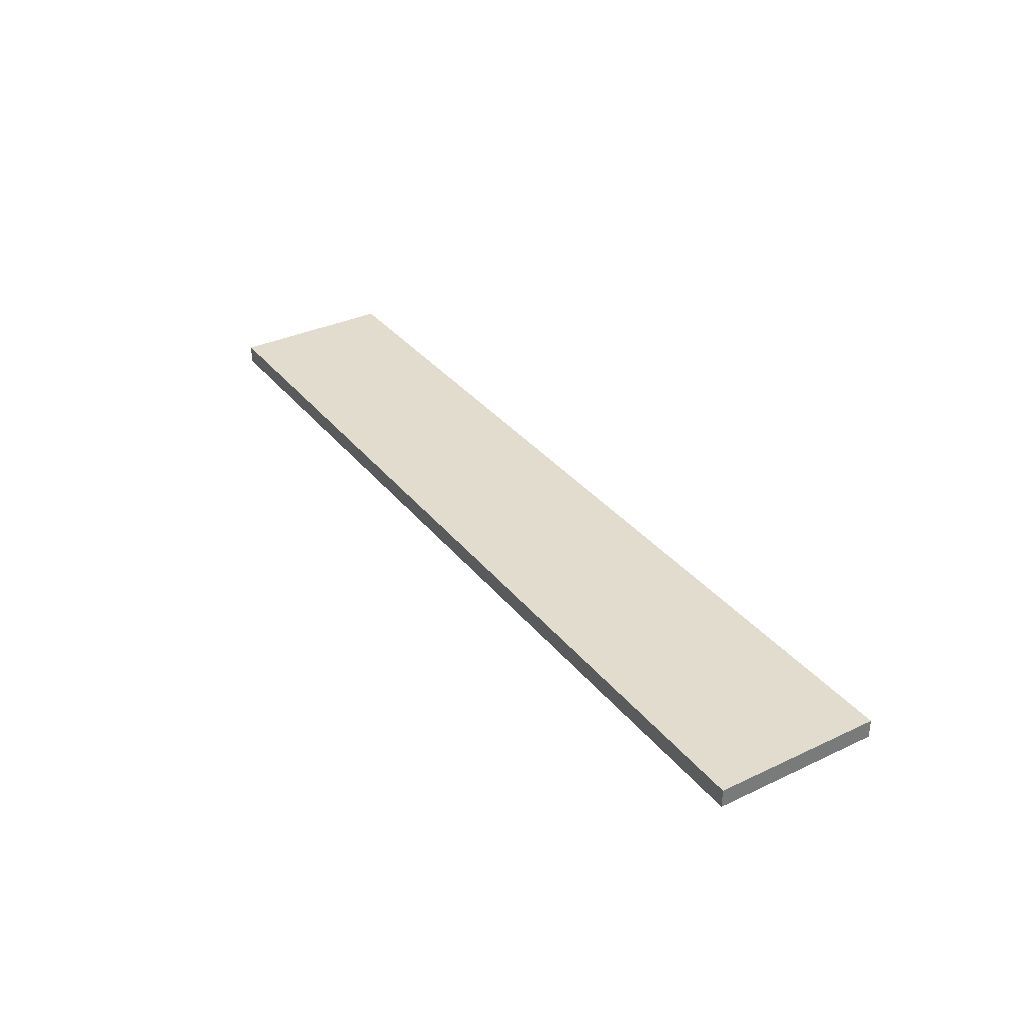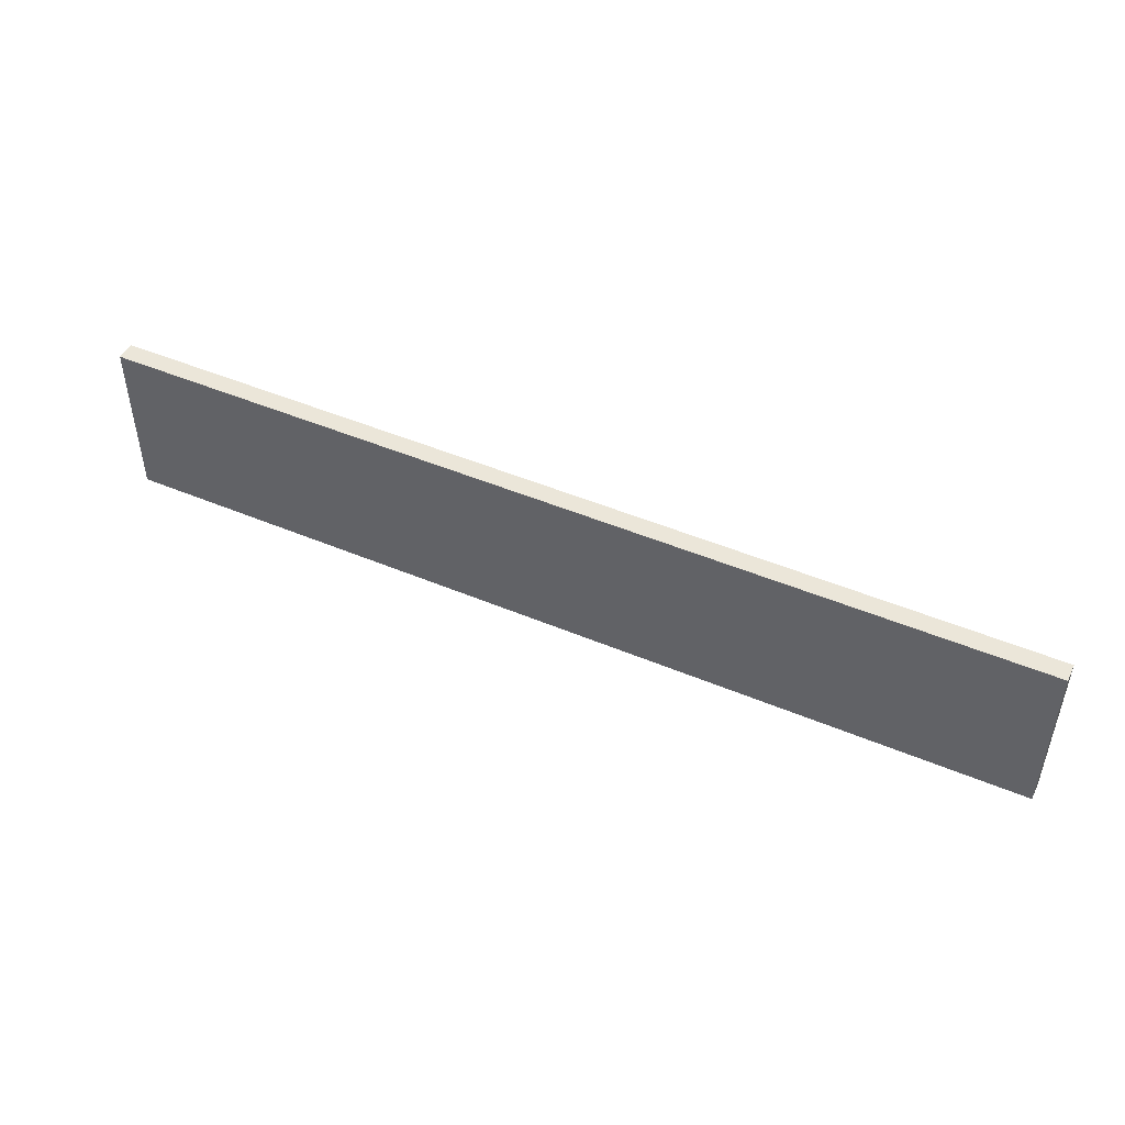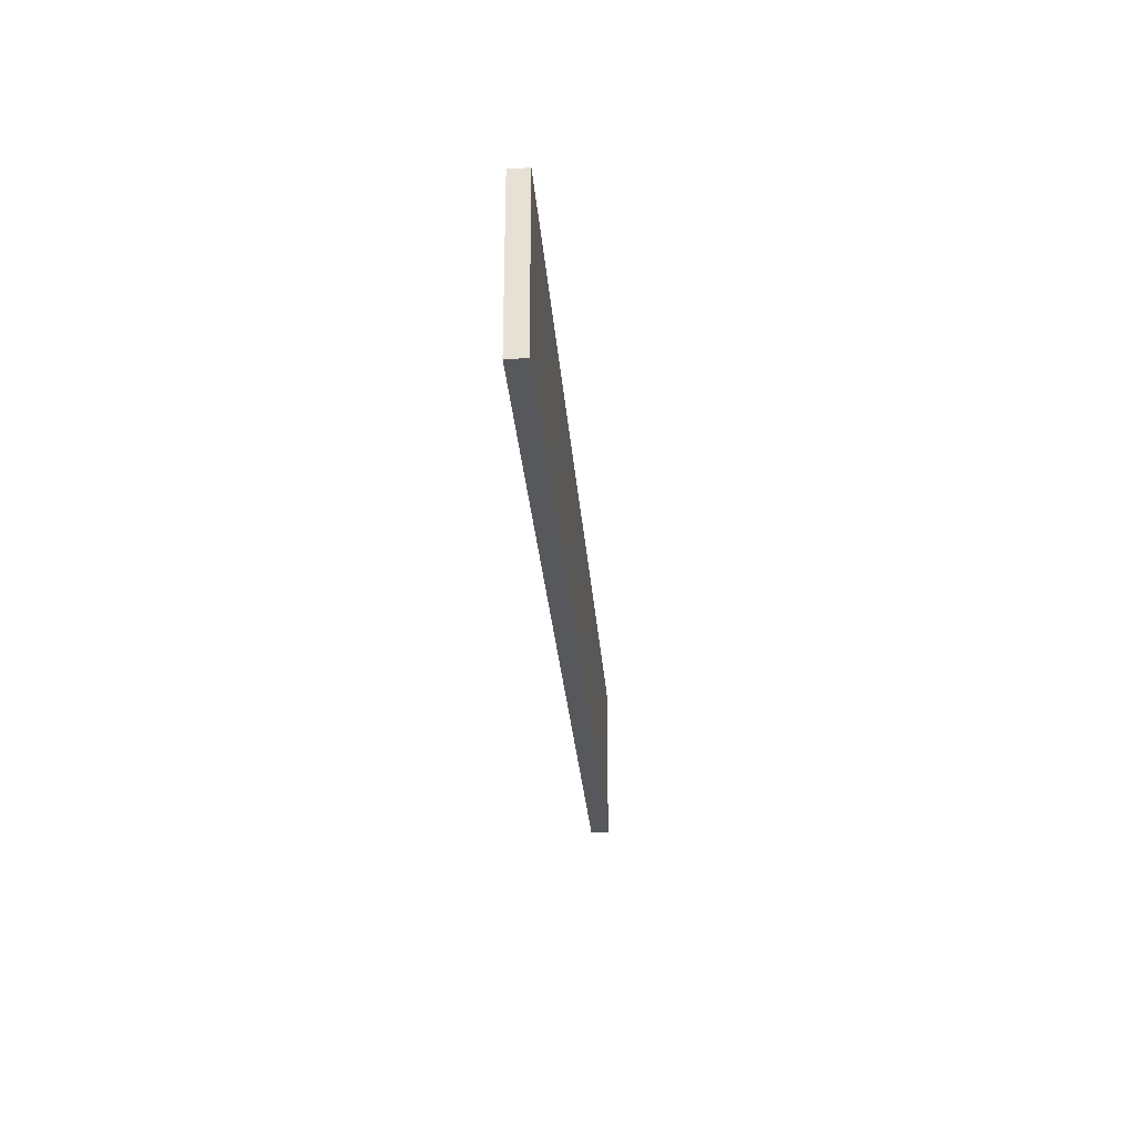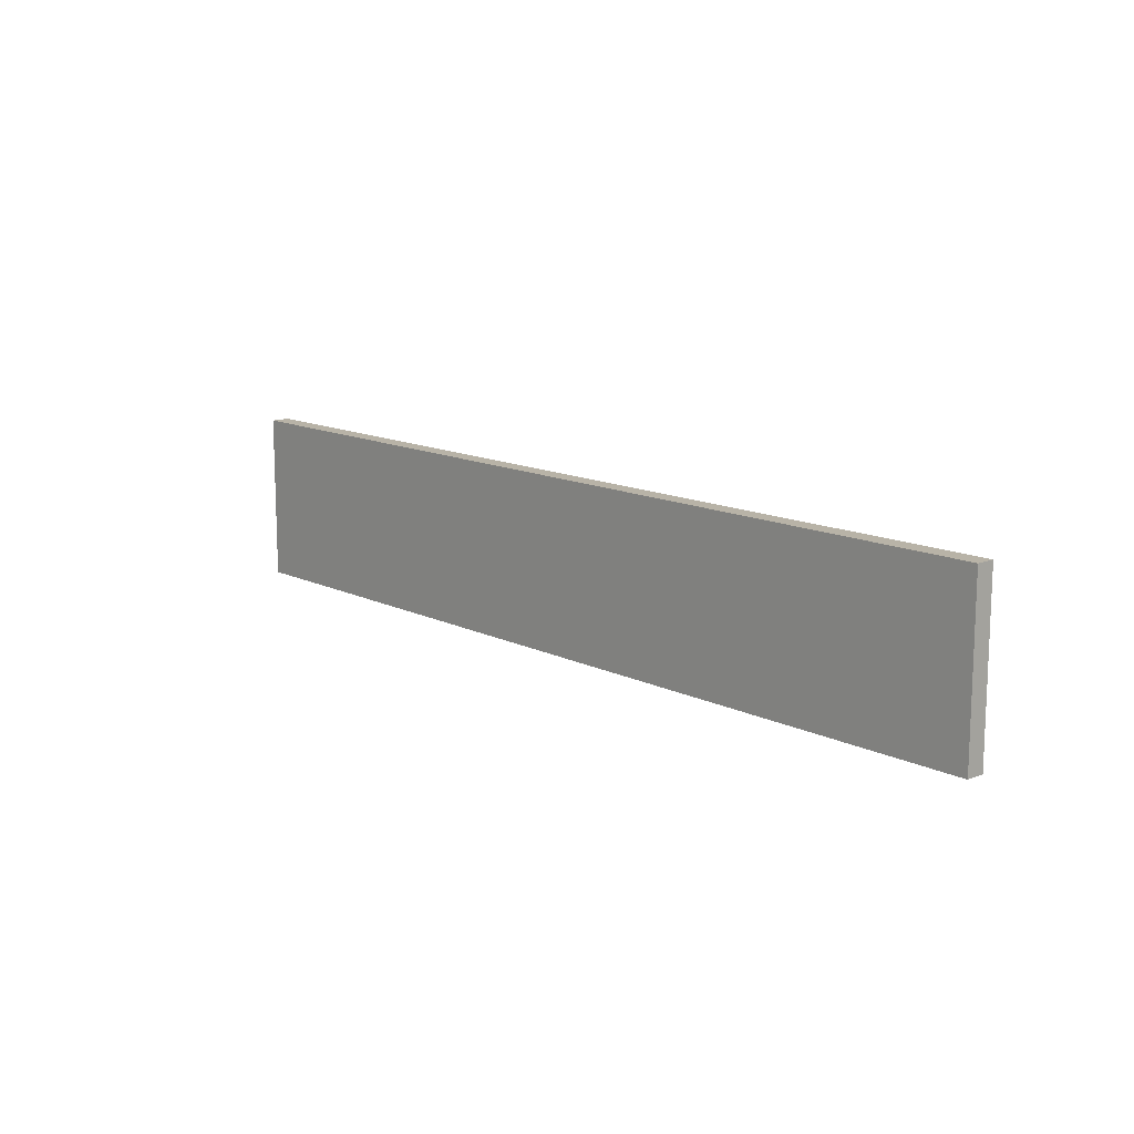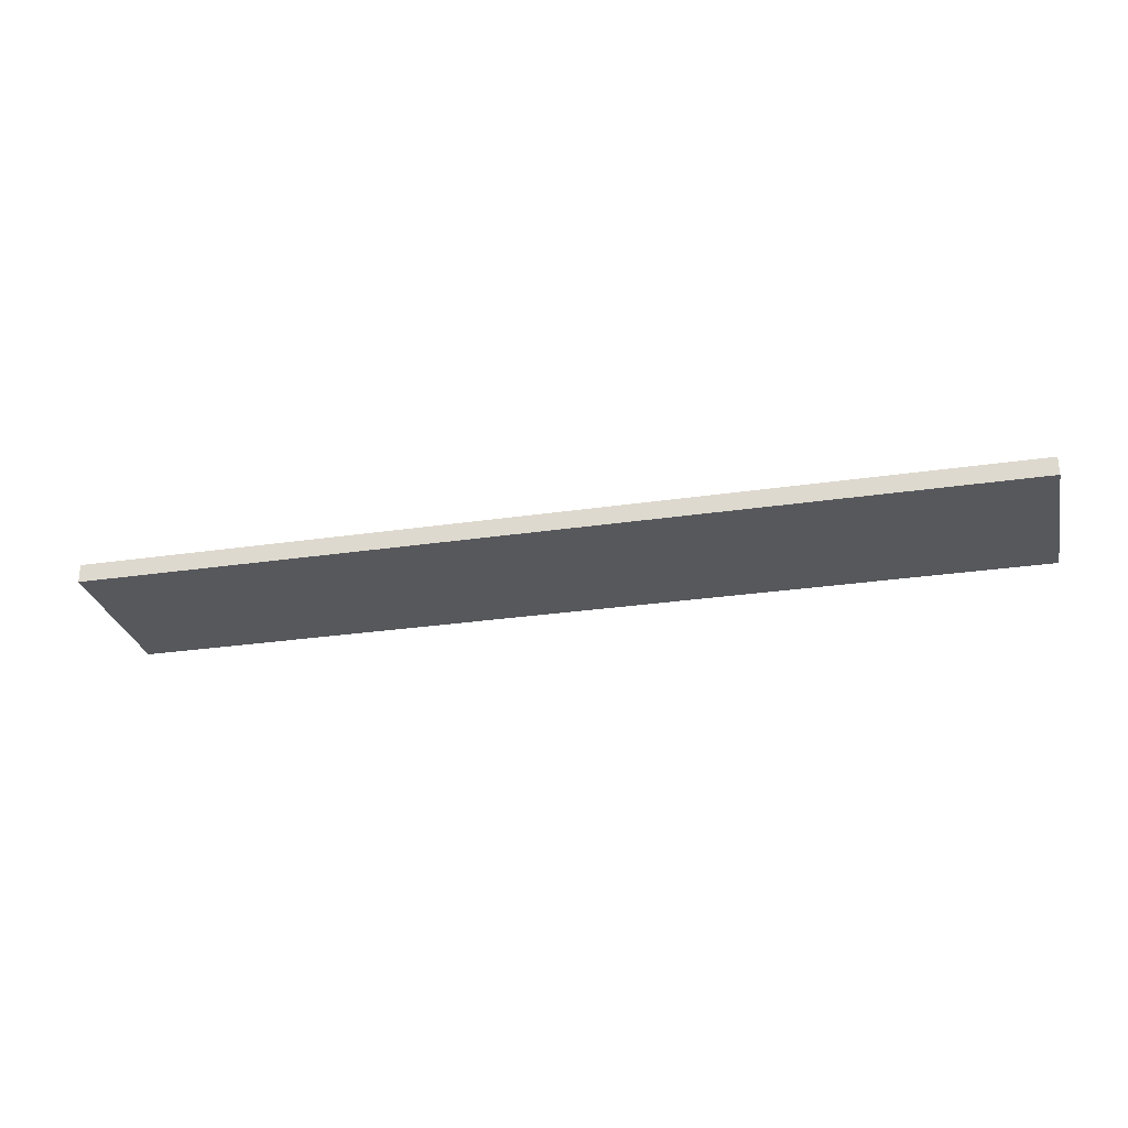
<metadata>
{"format":"obj","ext":"obj","renderer":"f3d","projection":"perspective","resolution":1024,"background":"white","views":[{"elev":34.0,"azim":57.5,"up":"+Z"},{"elev":47.9,"azim":25.3,"up":"+Y"},{"elev":-28.1,"azim":94.4,"up":"+Y"},{"elev":12.9,"azim":48.3,"up":"+Y"},{"elev":-28.2,"azim":-167.4,"up":"+Z"}]}
</metadata>
<code>
v -25 0 -24
v -25 0 -25
v -25 9 -24
v -25 9 -25
v 25 0 -24
v 25 0 -25
v 25 9 -24
v 25 9 -25
v -25 0 -24
v -25 9 -24
v 25 0 -24
v 25 9 -24
v -25 0 -25
v -25 9 -25
v 25 0 -25
v 25 9 -25
v -25 0 -24
v 25 0 -24
v -25 0 -25
v 25 0 -25
v -25 9 -24
v 25 9 -24
v -25 9 -25
v 25 9 -25
f 3 2 1
f 4 2 3
f 5 6 7
f 7 6 8
f 11 10 9
f 12 10 11
f 13 14 15
f 15 14 16
f 19 18 17
f 20 18 19
f 21 22 23
f 23 22 24

</code>
